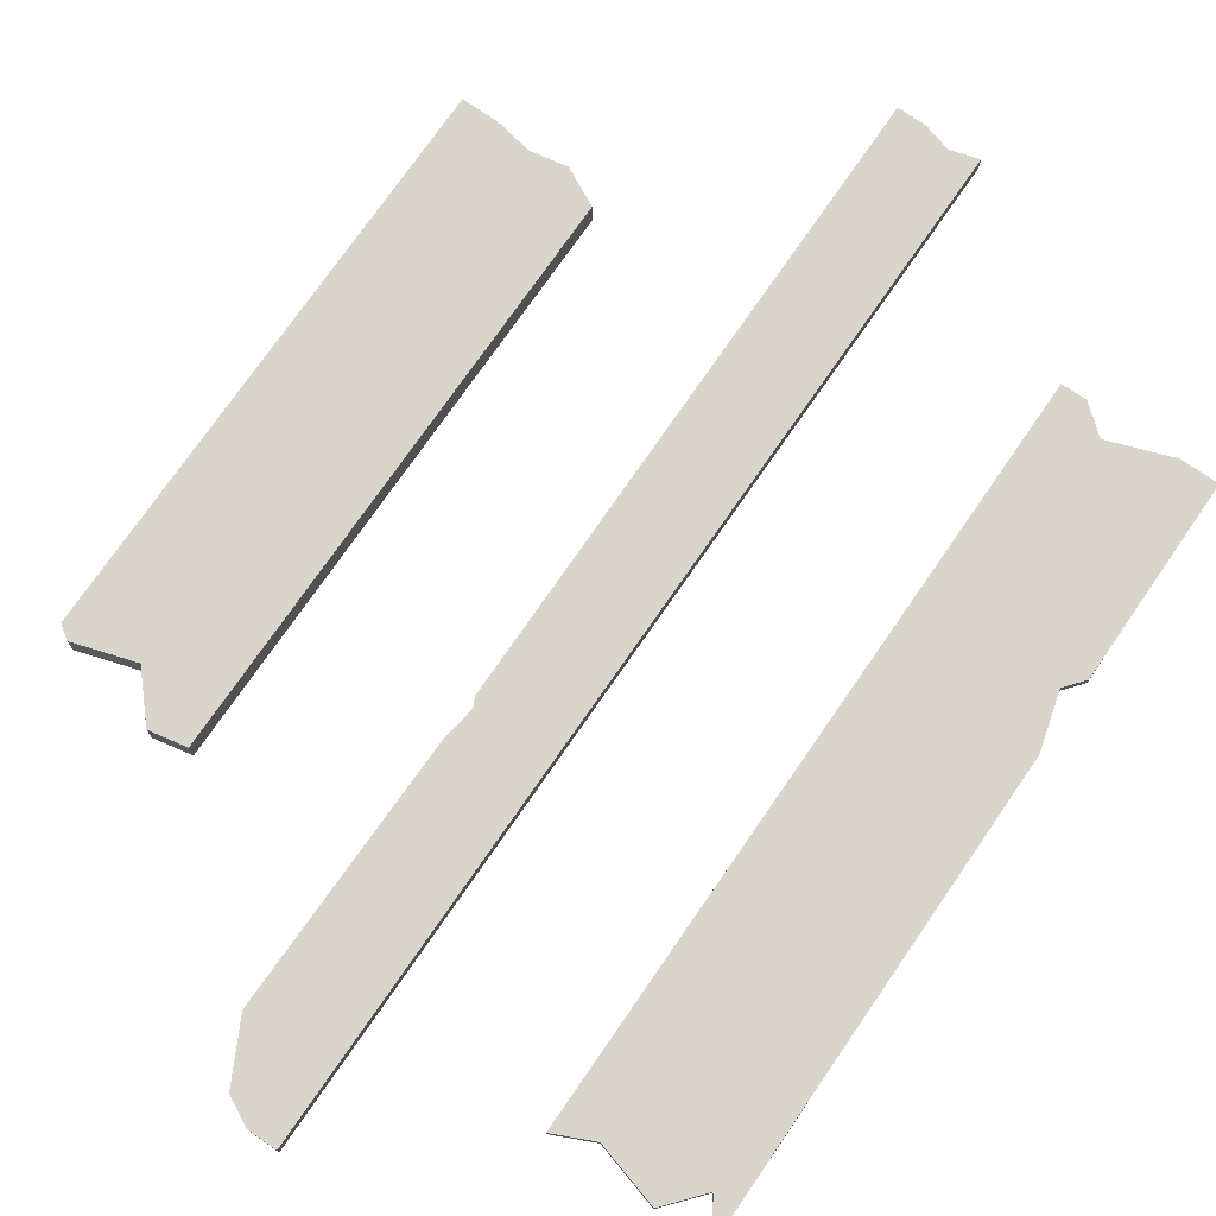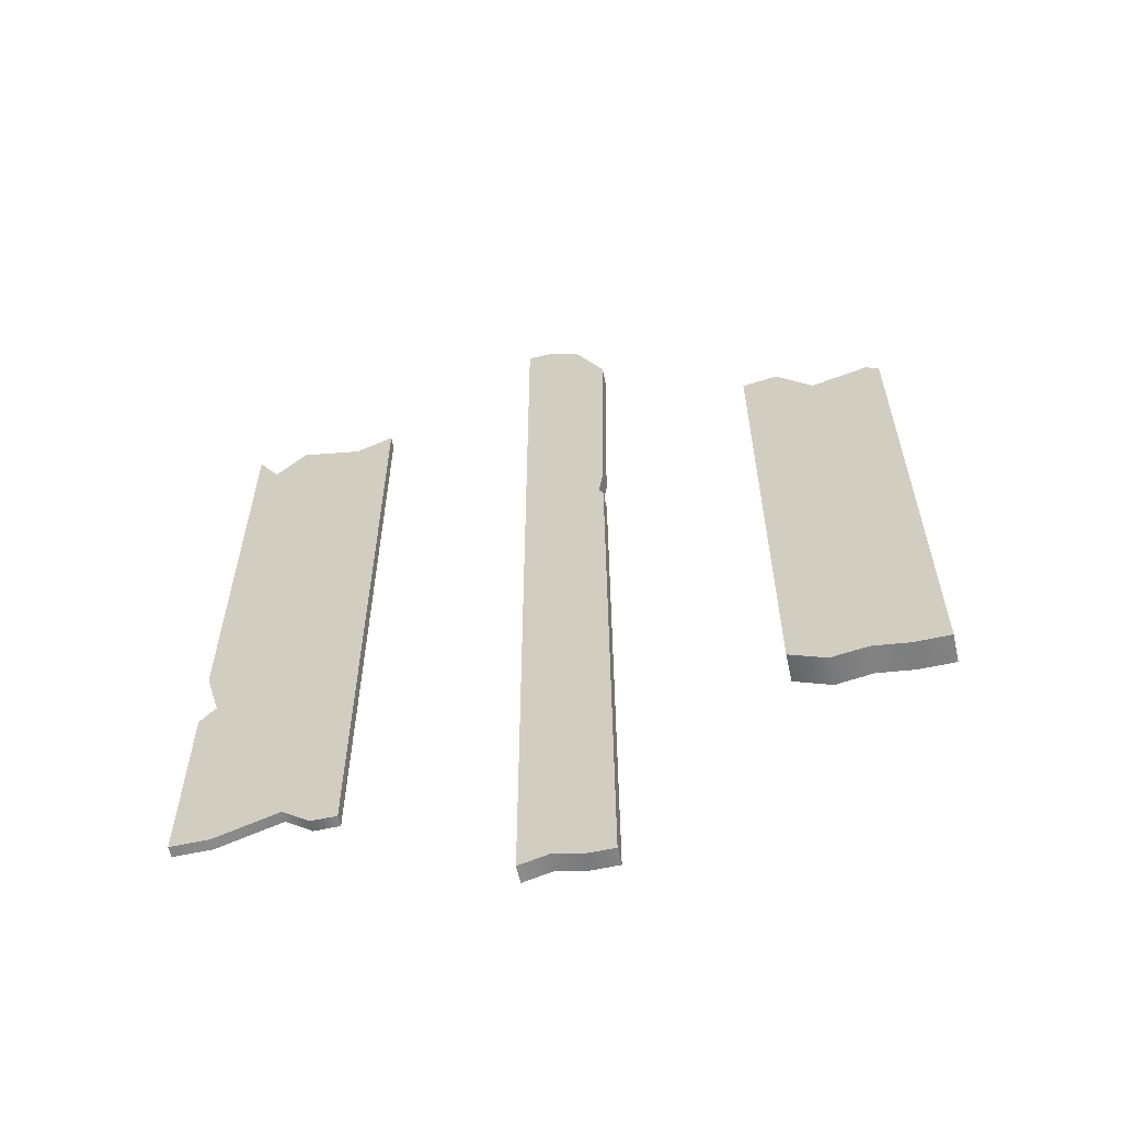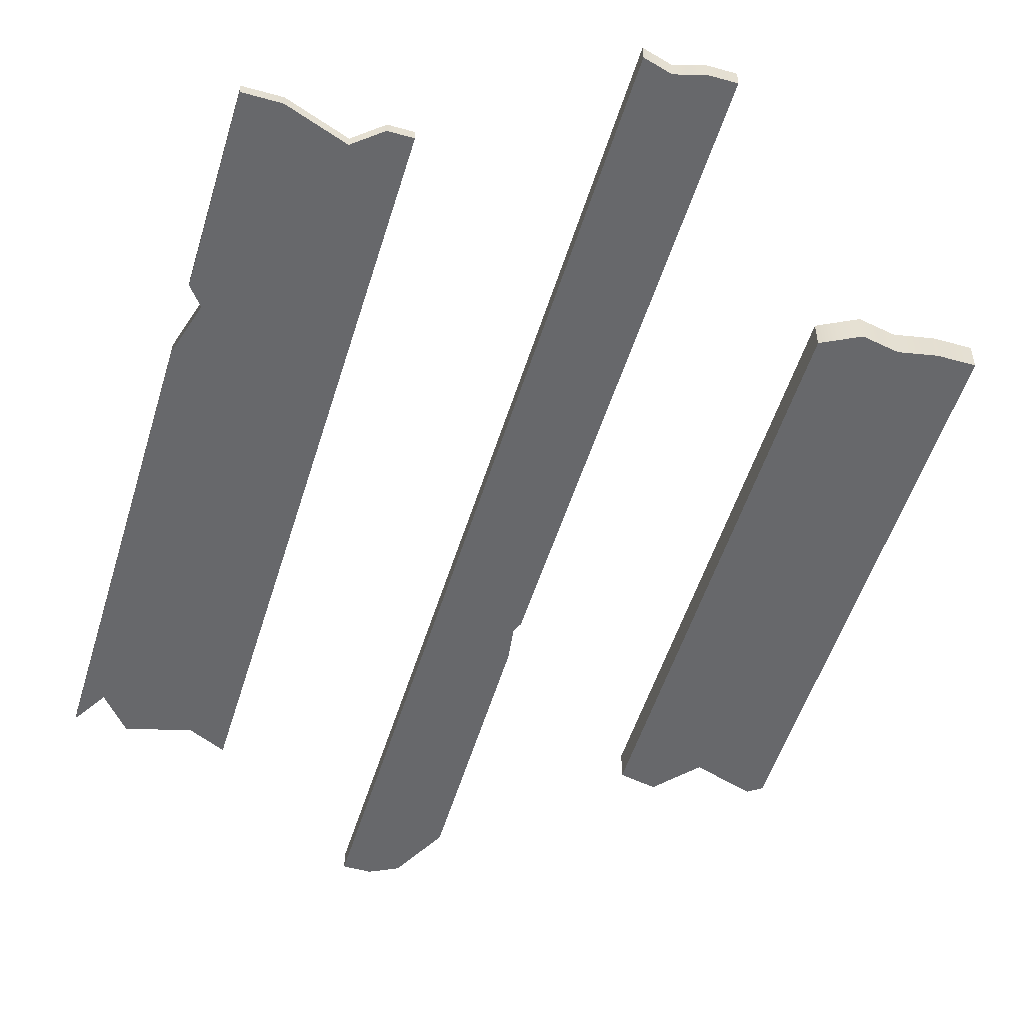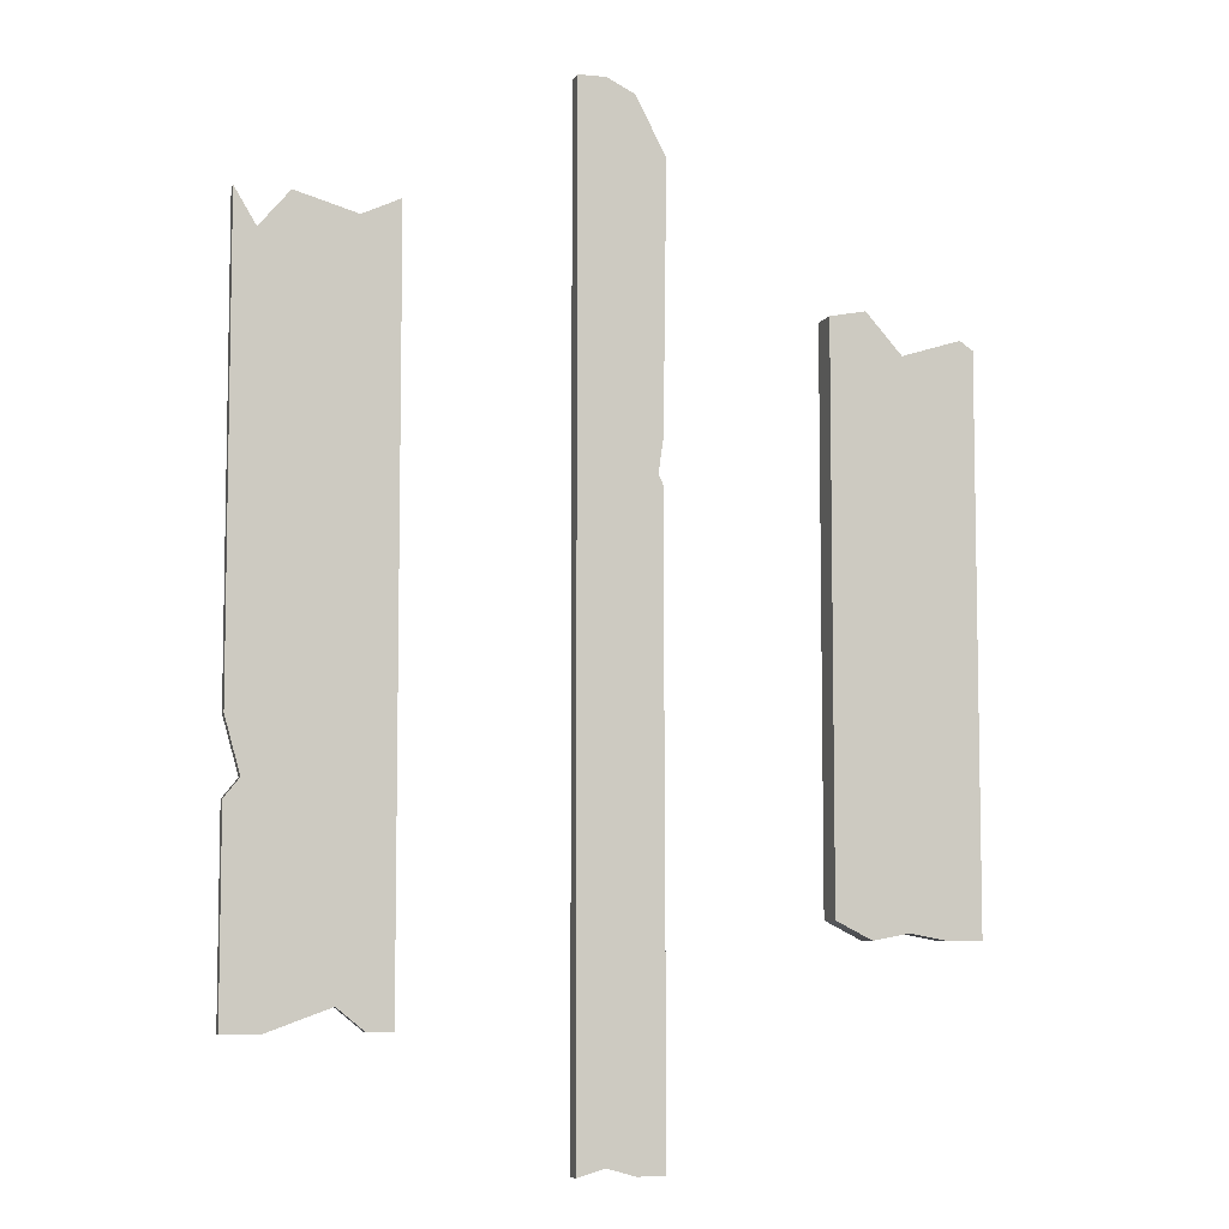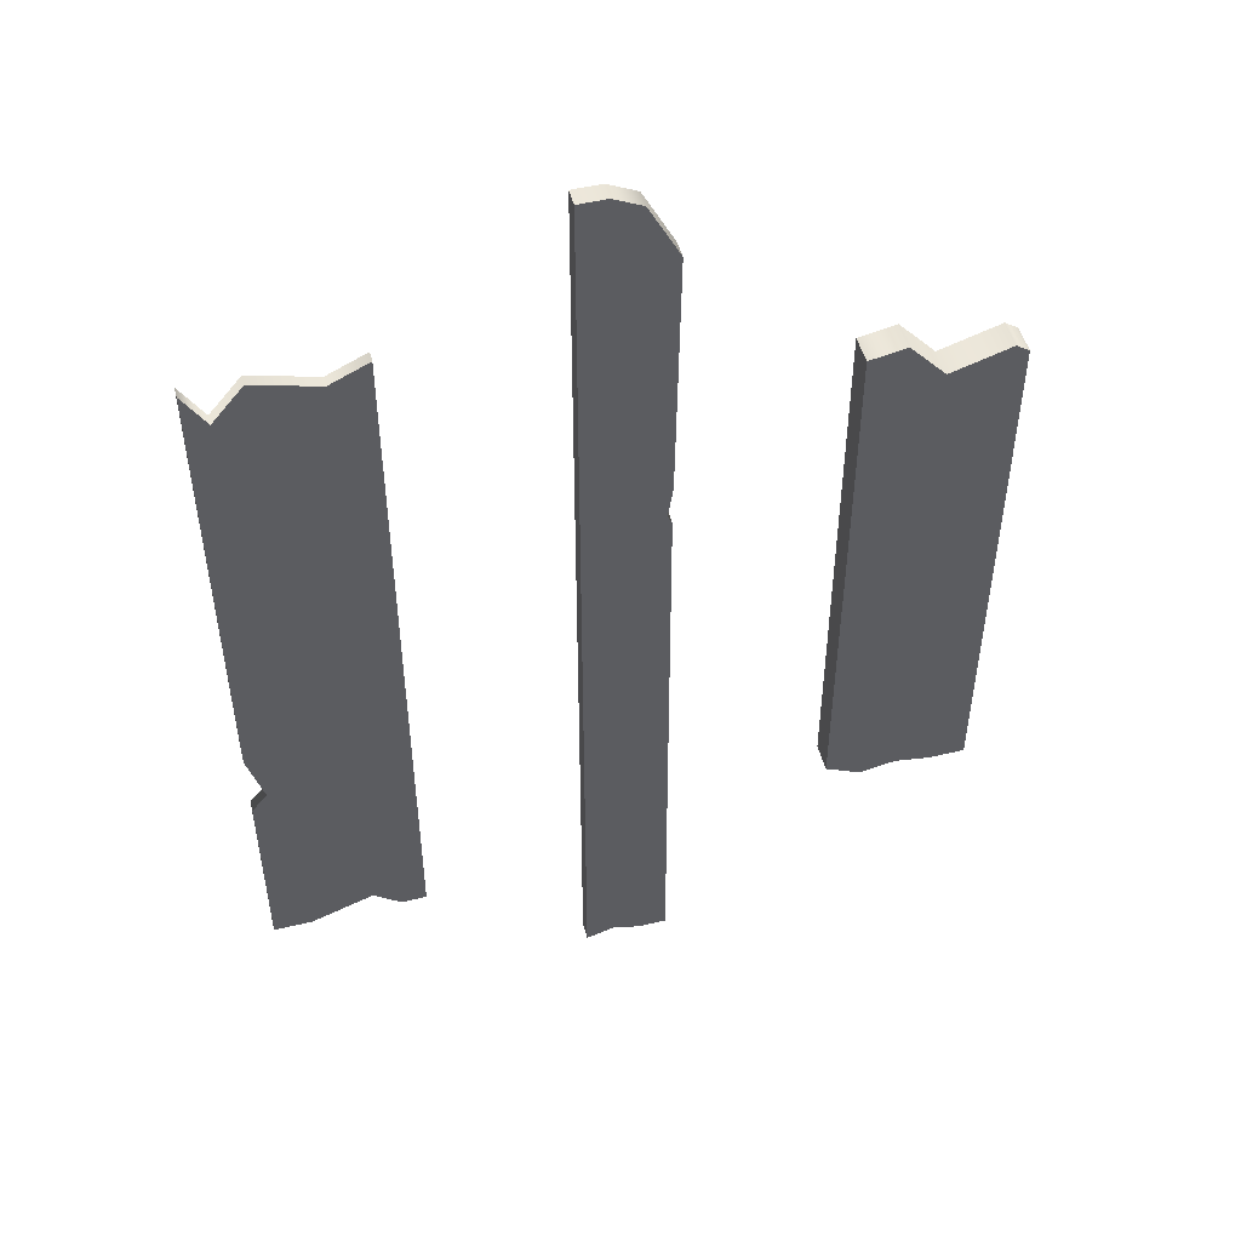
<metadata>
{"format":"obj","ext":"obj","renderer":"f3d","projection":"perspective","resolution":1024,"background":"white","views":[{"elev":74.5,"azim":34.6,"up":"+Y"},{"elev":-61.0,"azim":-167.5,"up":"+Z"},{"elev":-52.3,"azim":163.2,"up":"+Y"},{"elev":-6.7,"azim":163.2,"up":"+Z"},{"elev":50.2,"azim":165.2,"up":"+Z"}]}
</metadata>
<code>
g default
v -0.01613 0.00141 2.335
v 0.9454 0.00141 2.335
v -0.01613 0.06995 2.335
v 0.9454 0.06995 2.335
v -0.01613 0.06995 -2.335
v 0.9454 0.06995 -2.335
v -0.01613 0.00141 -2.335
v 0.9454 0.00141 -2.335
v 0.808 0.06995 2.107
v 0.705 0.06995 -2.335
v 0.705 0.00141 -2.335
v 0.808 0.00141 2.107
v 0.6159 0.06995 2.335
v 0.3143 0.06995 -2.194
v 0.3143 0.00141 -2.194
v 0.6159 0.00141 2.335
v 0.2243 0.06995 2.224
v 0.1415 0.06995 -2.335
v 0.1415 0.00141 -2.335
v 0.2243 0.00141 2.224
v 0.705 0.06995 -1.075
v 0.4647 0.06995 -1.075
v 0.2243 0.06995 -1.075
v -0.01613 0.06995 -1.075
v -0.01613 0.00141 -1.075
v 0.2243 0.00141 -1.075
v 0.4647 0.00141 -1.075
v 0.705 0.00141 -1.075
v 0.9454 0.00141 -1.075
v 0.9454 0.06995 -1.075
v 0.705 0.06995 -0.8313
v 0.4647 0.06995 -0.8313
v 0.2243 0.06995 -0.8313
v -0.01613 0.06995 -0.8313
v -0.01613 0.00141 -0.8313
v 0.2243 0.00141 -0.8313
v 0.4647 0.00141 -0.8313
v 0.705 0.00141 -0.8313
v 0.8486 0.00141 -0.9552
v 0.8486 0.06995 -0.9552
v 0.705 0.06995 -0.6086
v 0.4647 0.06995 -0.6086
v 0.2243 0.06995 -0.6086
v -0.01613 0.06995 -0.6086
v -0.01613 0.00141 -0.6086
v 0.2243 0.00141 -0.6086
v 0.4647 0.00141 -0.6086
v 0.705 0.00141 -0.6086
v 0.9454 0.00141 -0.6086
v 0.9454 0.06995 -0.6086
g plank_1
f 1 20 17 3
f 3 17 43 44
f 5 18 19 7
f 45 46 20 1
f 2 49 50 4
f 45 1 3 44
f 9 4 50 41
f 11 10 6 8
f 12 48 49 2
f 9 12 2 4
f 13 9 41 42
f 15 14 10 11
f 16 47 48 12
f 13 16 12 9
f 17 13 42 43
f 19 18 14 15
f 20 46 47 16
f 17 20 16 13
f 22 21 10 14
f 23 22 14 18
f 24 23 18 5
f 7 25 24 5
f 7 19 26 25
f 27 26 19 15
f 28 27 15 11
f 29 28 11 8
f 30 29 8 6
f 21 30 6 10
f 32 31 21 22
f 33 32 22 23
f 34 33 23 24
f 25 35 34 24
f 25 26 36 35
f 37 36 26 27
f 38 37 27 28
f 39 38 28 29
f 40 39 29 30
f 31 40 30 21
f 42 41 31 32
f 43 42 32 33
f 44 43 33 34
f 35 45 44 34
f 35 36 46 45
f 47 46 36 37
f 48 47 37 38
f 49 48 38 39
f 50 49 39 40
f 41 50 40 31
g default
v -1.573 -2.8e-05 2.691
v -1.033 -2.8e-05 3.144
v -1.573 0.11 2.691
v -1.033 0.11 3.144
v -1.561 0.11 -3.144
v -1.033 0.11 -3.144
v -1.561 -2.8e-05 -3.144
v -1.033 -2.8e-05 -3.144
v -1.209 0.11 3.144
v -1.209 0.11 -3.093
v -1.209 -2.8e-05 -3.093
v -1.209 -2.8e-05 3.144
v -1.385 0.11 3.057
v -1.385 0.11 -3.144
v -1.385 -2.8e-05 -3.144
v -1.385 -2.8e-05 3.057
v -1.209 0.11 0.76
v -1.385 0.11 0.76
v -1.55 0.11 0.76
v -1.55 -2.8e-05 0.76
v -1.385 -2.8e-05 0.76
v -1.209 -2.8e-05 0.76
v -1.033 -2.8e-05 0.76
v -1.033 0.11 0.76
v -1.209 0.11 1.038
v -1.385 0.11 1.038
v -1.553 0.11 1.038
v -1.553 -2.8e-05 1.038
v -1.385 -2.8e-05 1.038
v -1.209 -2.8e-05 1.038
v -1.033 -2.8e-05 1.038
v -1.033 0.11 1.038
v -1.385 0.11 0.8889
v -1.522 0.11 0.8217
v -1.522 -2.8e-05 0.8217
v -1.385 -2.8e-05 0.8889
v -1.209 -2.8e-05 0.8889
v -1.033 -2.8e-05 0.8889
v -1.033 0.11 0.8889
v -1.209 0.11 0.8889
g plank_2
f 51 66 63 53
f 53 63 76 77
f 55 64 65 57
f 78 79 66 51
f 52 81 82 54
f 78 51 53 77
f 59 54 82 75
f 61 60 56 58
f 62 80 81 52
f 59 62 52 54
f 63 59 75 76
f 65 64 60 61
f 66 79 80 62
f 63 66 62 59
f 68 67 60 64
f 69 68 64 55
f 57 70 69 55
f 57 65 71 70
f 72 71 65 61
f 73 72 61 58
f 74 73 58 56
f 67 74 56 60
f 76 75 90 83
f 77 76 83 84
f 85 78 77 84
f 85 86 79 78
f 80 79 86 87
f 81 80 87 88
f 82 81 88 89
f 75 82 89 90
f 84 83 68 69
f 70 85 84 69
f 70 71 86 85
f 87 86 71 72
f 88 87 72 73
f 89 88 73 74
f 90 89 74 67
f 83 90 67 68
g default
v -3.472 0.000955 1.649
v -2.557 0.000955 1.8
v -3.472 0.1799 1.649
v -2.557 0.1799 1.8
v -3.472 0.1799 -1.845
v -2.557 0.1799 -1.728
v -3.472 0.000955 -1.845
v -2.557 0.000955 -1.728
v -2.786 0.1799 1.845
v -2.786 0.1799 -1.845
v -2.786 0.000955 -1.845
v -2.786 0.000955 1.845
v -3.015 0.1799 1.589
v -3.015 0.1799 -1.802
v -3.015 0.000955 -1.802
v -3.015 0.000955 1.589
v -3.389 0.1799 1.706
v -3.243 0.1799 -1.845
v -3.243 0.000955 -1.845
v -3.389 0.000955 1.706
g plank_3
f 91 110 107 93
f 93 107 108 95
f 95 108 109 97
f 97 109 110 91
f 92 98 96 94
f 97 91 93 95
f 99 94 96 100
f 101 100 96 98
f 102 101 98 92
f 99 102 92 94
f 103 99 100 104
f 105 104 100 101
f 106 105 101 102
f 103 106 102 99
f 107 103 104 108
f 109 108 104 105
f 110 109 105 106
f 107 110 106 103

</code>
